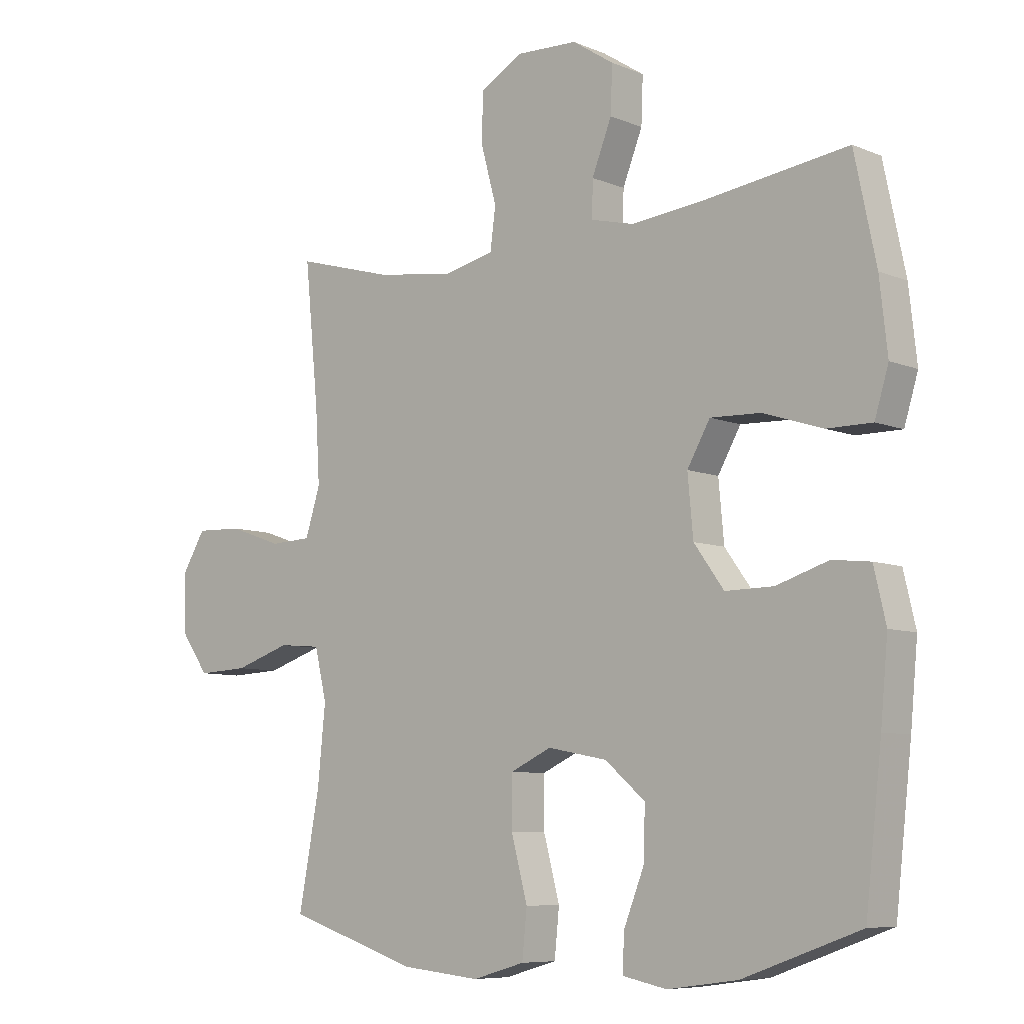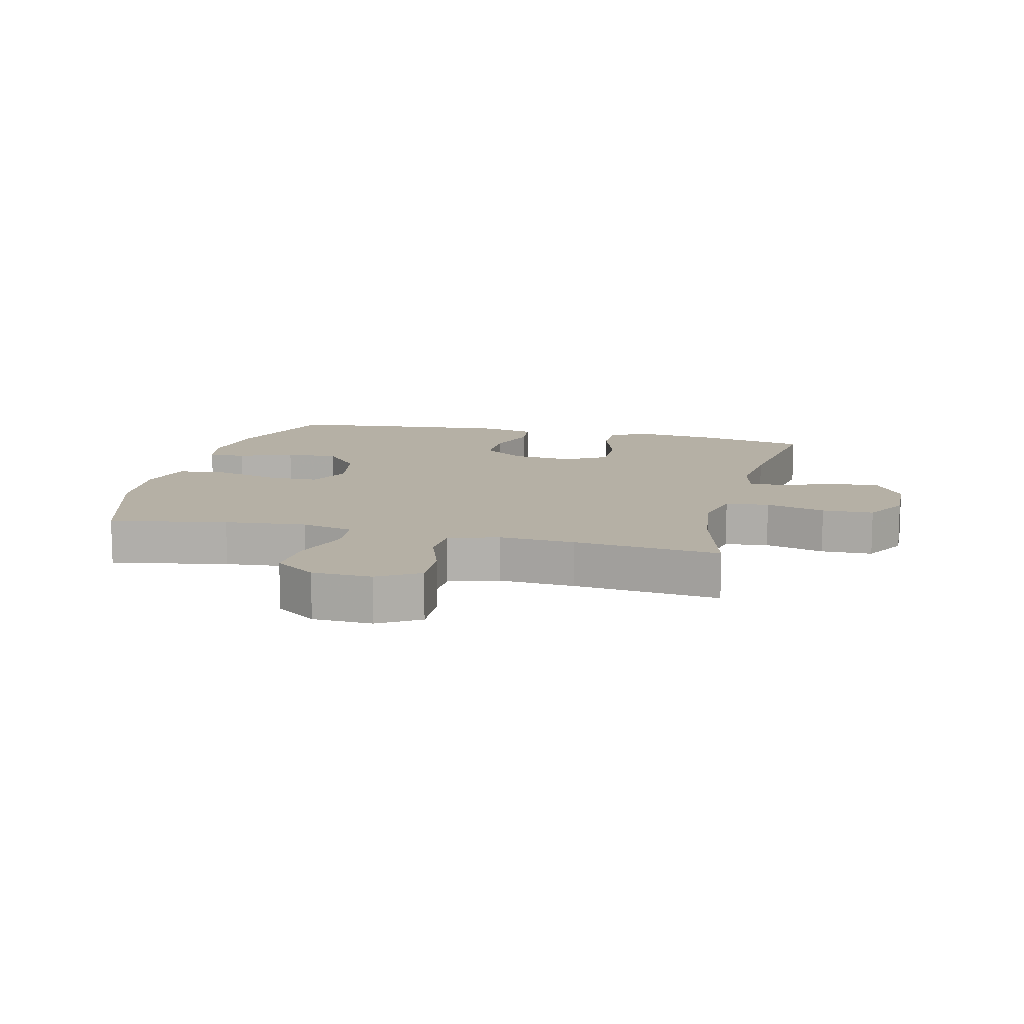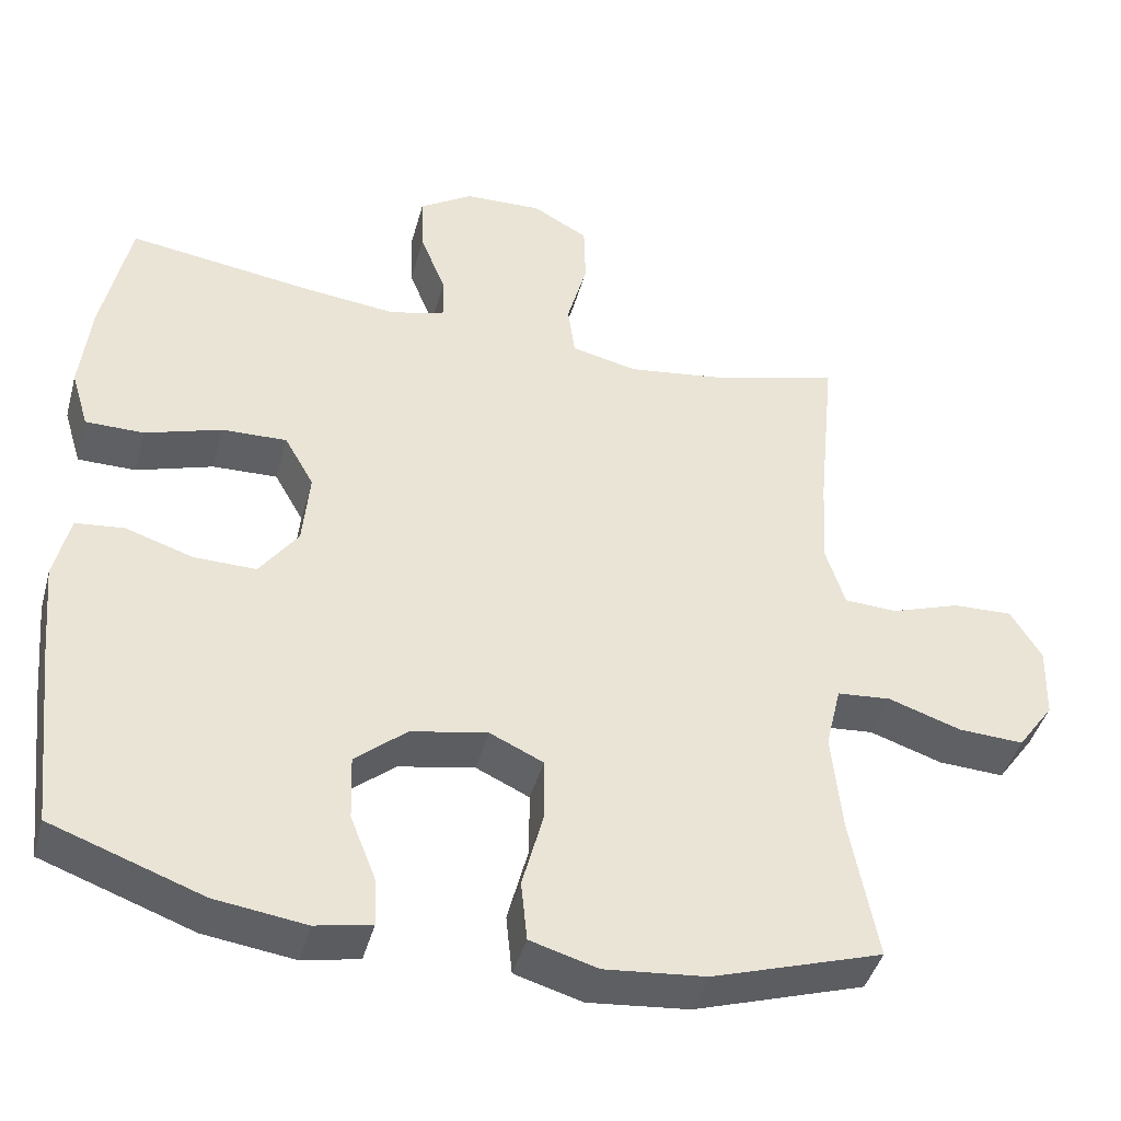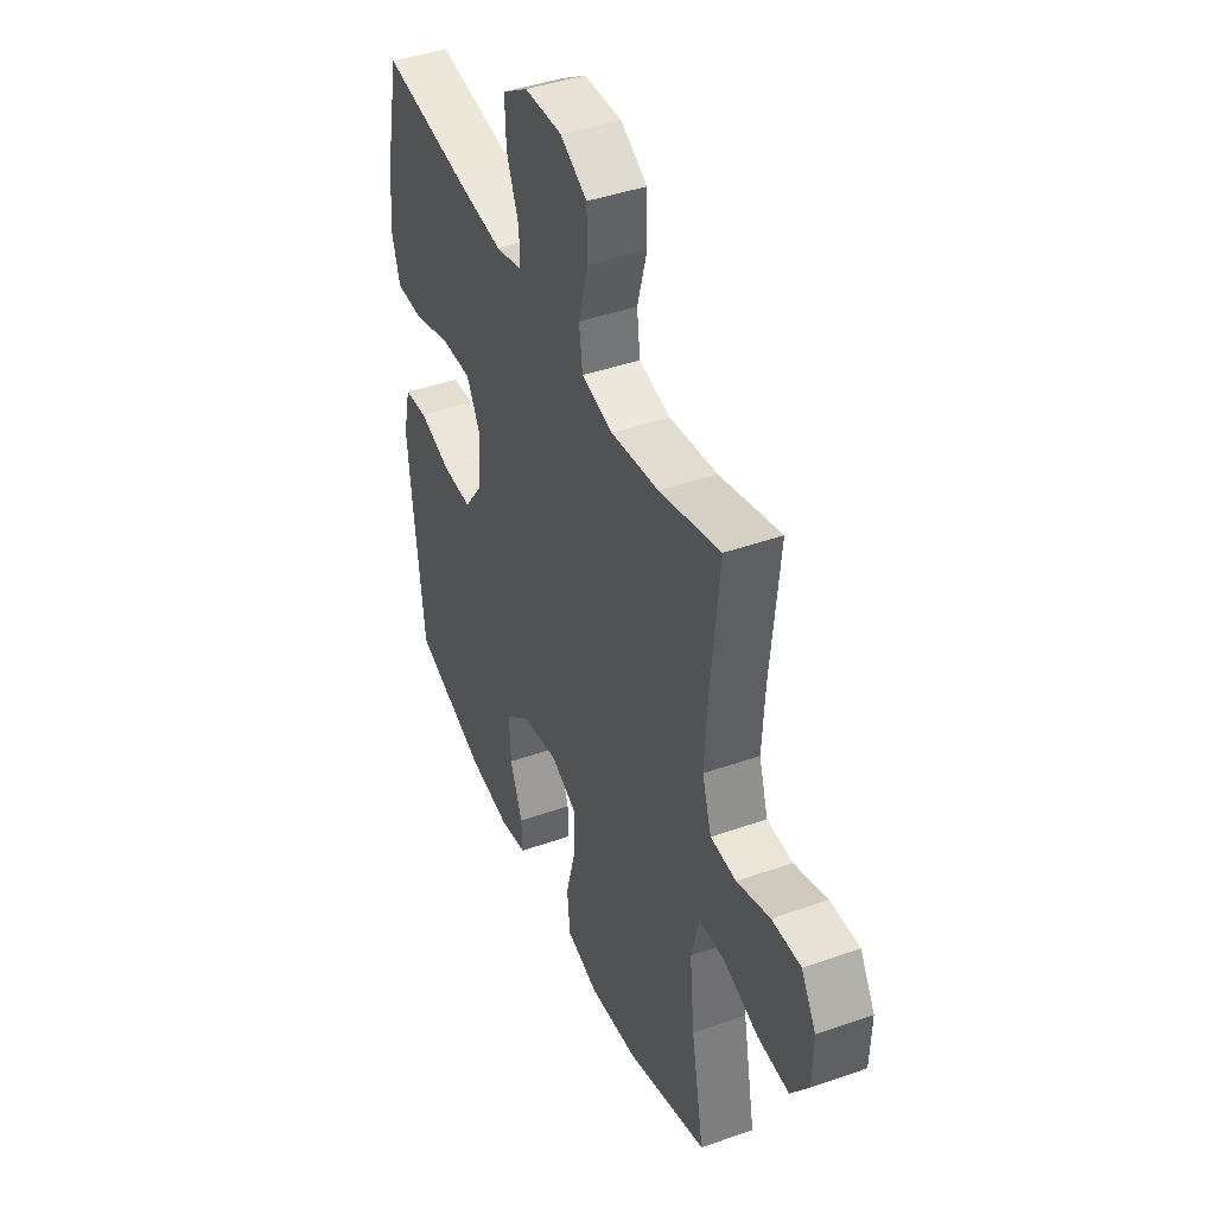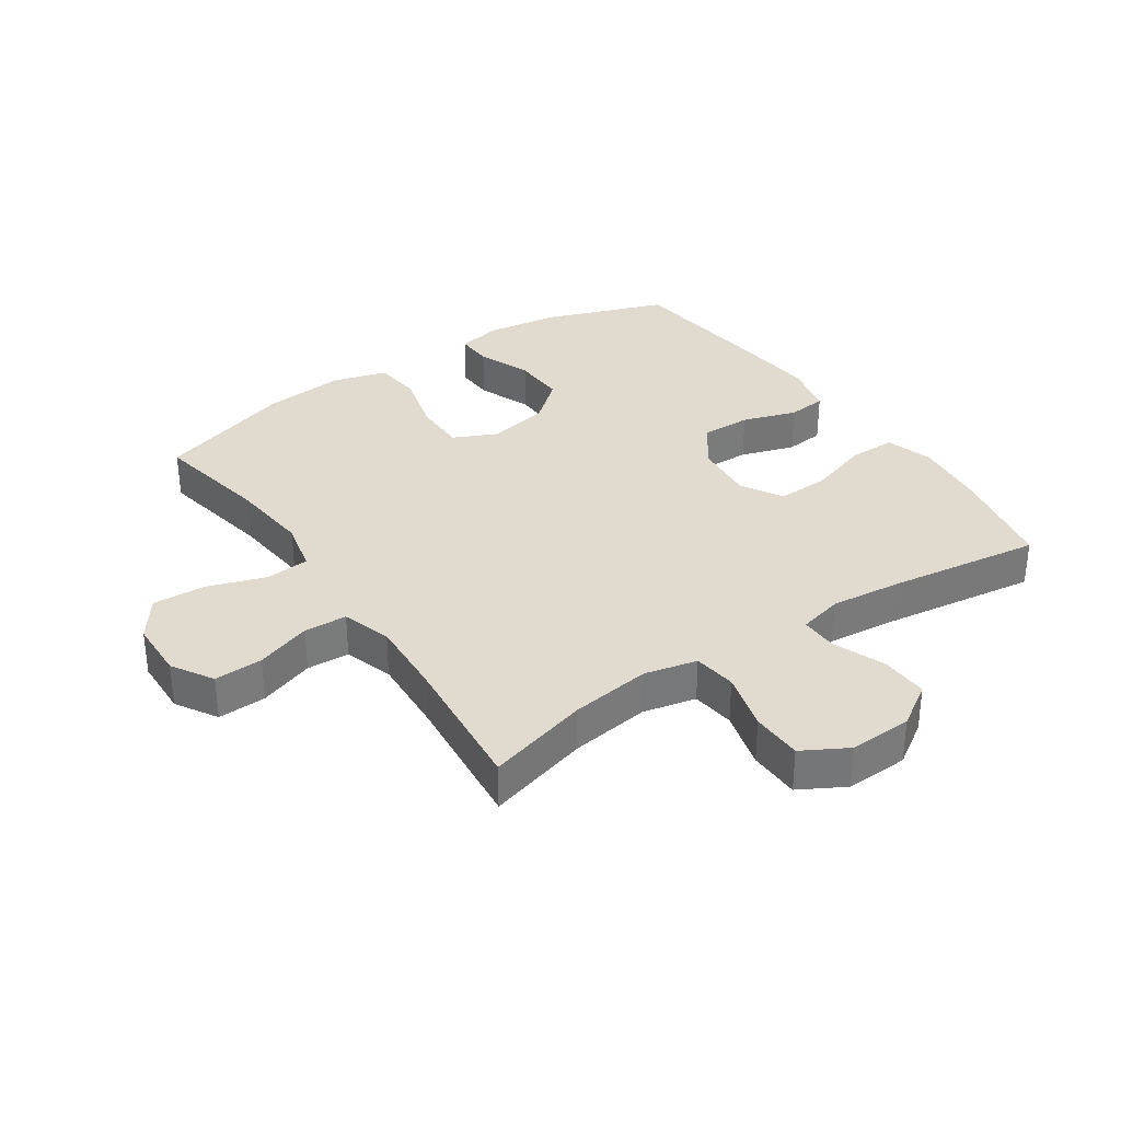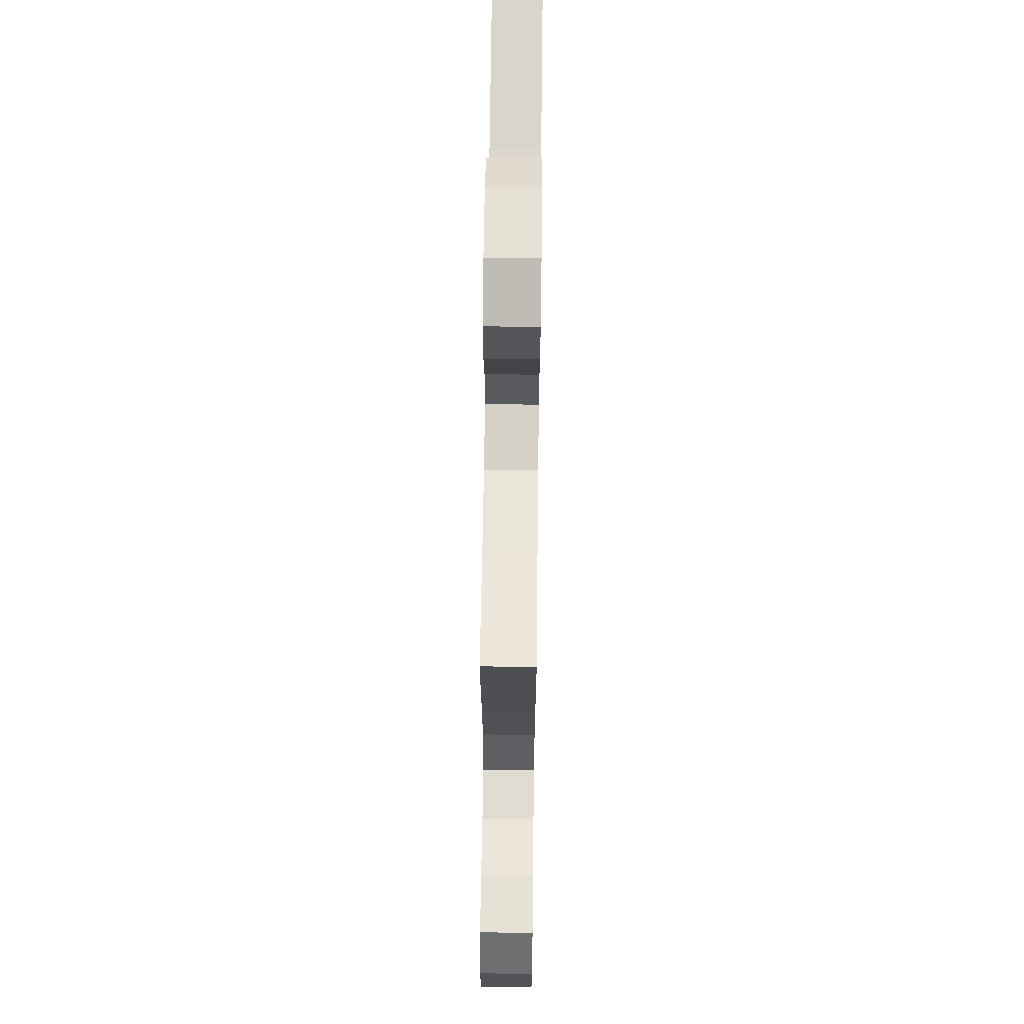
<metadata>
{"format":"obj","ext":"obj","renderer":"f3d","projection":"perspective","resolution":1024,"background":"white","views":[{"elev":-7.6,"azim":40.8,"up":"+Z"},{"elev":11.7,"azim":-76.2,"up":"+Y"},{"elev":-43.0,"azim":164.9,"up":"+Z"},{"elev":42.9,"azim":-112.7,"up":"+Z"},{"elev":33.6,"azim":-34.0,"up":"+Y"},{"elev":66.6,"azim":-89.3,"up":"+Z"}]}
</metadata>
<code>
v -0.5 0.07 0.5
v -0.336 0.07 0.454
v -0.207 0.07 0.436
v -0.122 0.07 0.455
v -0.113 0.07 0.524
v -0.139 0.07 0.619
v -0.137 0.07 0.701
v -0.065 0.07 0.741
v 0.036 0.07 0.737
v 0.105 0.07 0.692
v 0.102 0.07 0.615
v 0.069 0.07 0.532
v 0.068 0.07 0.472
v 0.14 0.07 0.454
v 0.255 0.07 0.466
v 0.5 0.07 0.5
v 0.536 0.07 0.327
v 0.549 0.07 0.209
v 0.526 0.07 0.133
v 0.451 0.07 0.133
v 0.352 0.07 0.165
v 0.268 0.07 0.168
v 0.23 0.07 0.101
v 0.239 0.07 0.003
v 0.289 0.07 -0.066
v 0.369 0.07 -0.065
v 0.456 0.07 -0.037
v 0.519 0.07 -0.044
v 0.539 0.07 -0.13
v 0.527 0.07 -0.259
v 0.5 0.07 -0.5
v 0.305 0.07 -0.57
v 0.188 0.07 -0.586
v 0.115 0.07 -0.571
v 0.117 0.07 -0.511
v 0.151 0.07 -0.425
v 0.154 0.07 -0.34
v 0.087 0.07 -0.283
v -0.012 0.07 -0.264
v -0.081 0.07 -0.296
v -0.081 0.07 -0.379
v -0.054 0.07 -0.481
v -0.062 0.07 -0.559
v -0.149 0.07 -0.584
v -0.28 0.07 -0.571
v -0.5 0.07 -0.5
v -0.465 0.07 -0.314
v -0.452 0.07 -0.184
v -0.472 0.07 -0.1
v -0.542 0.07 -0.094
v -0.636 0.07 -0.125
v -0.721 0.07 -0.129
v -0.768 0.07 -0.063
v -0.771 0.07 0.032
v -0.731 0.07 0.098
v -0.653 0.07 0.095
v -0.564 0.07 0.064
v -0.495 0.07 0.067
v -0.47 0.07 0.146
v -0.477 0.07 0.267
v -0.5 0 0.5
v -0.336 0 0.454
v -0.207 0 0.436
v -0.122 0 0.455
v -0.113 0 0.524
v -0.139 0 0.619
v -0.137 0 0.701
v -0.065 0 0.741
v 0.036 0 0.737
v 0.105 0 0.692
v 0.102 0 0.615
v 0.069 0 0.532
v 0.068 0 0.472
v 0.14 0 0.454
v 0.255 0 0.466
v 0.5 0 0.5
v 0.536 0 0.327
v 0.549 0 0.209
v 0.526 0 0.133
v 0.451 0 0.133
v 0.352 0 0.165
v 0.268 0 0.168
v 0.23 0 0.101
v 0.239 0 0.003
v 0.289 0 -0.066
v 0.369 0 -0.065
v 0.456 0 -0.037
v 0.519 0 -0.044
v 0.539 0 -0.13
v 0.527 0 -0.259
v 0.5 0 -0.5
v 0.305 0 -0.57
v 0.188 0 -0.586
v 0.115 0 -0.571
v 0.117 0 -0.511
v 0.151 0 -0.425
v 0.154 0 -0.34
v 0.087 0 -0.283
v -0.012 0 -0.264
v -0.081 0 -0.296
v -0.081 0 -0.379
v -0.054 0 -0.481
v -0.062 0 -0.559
v -0.149 0 -0.584
v -0.28 0 -0.571
v -0.5 0 -0.5
v -0.465 0 -0.314
v -0.452 0 -0.184
v -0.472 0 -0.1
v -0.542 0 -0.094
v -0.636 0 -0.125
v -0.721 0 -0.129
v -0.768 0 -0.063
v -0.771 0 0.032
v -0.731 0 0.098
v -0.653 0 0.095
v -0.564 0 0.064
v -0.495 0 0.067
v -0.47 0 0.146
v -0.477 0 0.267
f 55 56 57
f 54 55 57
f 53 54 57
f 52 53 57
f 51 52 57
f 50 51 57
f 49 50 57 58
f 48 49 58 59
f 45 46 47
f 44 45 47
f 43 44 47
f 42 43 47
f 41 42 47
f 40 41 47 48
f 39 40 48 59
f 34 35 36
f 33 34 36
f 32 33 36
f 31 32 36
f 30 31 36
f 29 30 36
f 28 29 36
f 27 28 36
f 26 27 36
f 25 26 36 37
f 24 25 37 38
f 19 20 21
f 18 19 21
f 17 18 21
f 16 17 21
f 15 16 21
f 14 15 21 22
f 13 14 22 23
f 10 11 12
f 9 10 12
f 8 9 12
f 7 8 12
f 6 7 12
f 5 6 12
f 4 5 12 13
f 39 59 60
f 38 39 60
f 24 38 60
f 23 24 60
f 13 23 60
f 4 13 60
f 3 4 60
f 60 1 2
f 2 3 60
f 117 116 115
f 117 115 114
f 117 114 113
f 117 113 112
f 117 112 111
f 117 111 110
f 118 117 110 109
f 119 118 109 108
f 107 106 105
f 107 105 104
f 107 104 103
f 107 103 102
f 107 102 101
f 108 107 101 100
f 119 108 100 99
f 96 95 94
f 96 94 93
f 96 93 92
f 96 92 91
f 96 91 90
f 96 90 89
f 96 89 88
f 96 88 87
f 96 87 86
f 97 96 86 85
f 98 97 85 84
f 81 80 79
f 81 79 78
f 81 78 77
f 81 77 76
f 81 76 75
f 82 81 75 74
f 83 82 74 73
f 72 71 70
f 72 70 69
f 72 69 68
f 72 68 67
f 72 67 66
f 72 66 65
f 73 72 65 64
f 120 119 99
f 120 99 98
f 120 98 84
f 120 84 83
f 120 83 73
f 120 73 64
f 120 64 63
f 62 61 120
f 120 63 62
f 1 61 62 2
f 2 62 63 3
f 3 63 64 4
f 4 64 65 5
f 5 65 66 6
f 6 66 67 7
f 7 67 68 8
f 8 68 69 9
f 9 69 70 10
f 10 70 71 11
f 11 71 72 12
f 12 72 73 13
f 13 73 74 14
f 14 74 75 15
f 15 75 76 16
f 16 76 77 17
f 17 77 78 18
f 18 78 79 19
f 19 79 80 20
f 20 80 81 21
f 21 81 82 22
f 22 82 83 23
f 23 83 84 24
f 24 84 85 25
f 25 85 86 26
f 26 86 87 27
f 27 87 88 28
f 28 88 89 29
f 29 89 90 30
f 30 90 91 31
f 31 91 92 32
f 32 92 93 33
f 33 93 94 34
f 34 94 95 35
f 35 95 96 36
f 36 96 97 37
f 37 97 98 38
f 38 98 99 39
f 39 99 100 40
f 40 100 101 41
f 41 101 102 42
f 42 102 103 43
f 43 103 104 44
f 44 104 105 45
f 45 105 106 46
f 46 106 107 47
f 47 107 108 48
f 48 108 109 49
f 49 109 110 50
f 50 110 111 51
f 51 111 112 52
f 52 112 113 53
f 53 113 114 54
f 54 114 115 55
f 55 115 116 56
f 56 116 117 57
f 57 117 118 58
f 58 118 119 59
f 59 119 120 60
f 60 120 61 1

</code>
